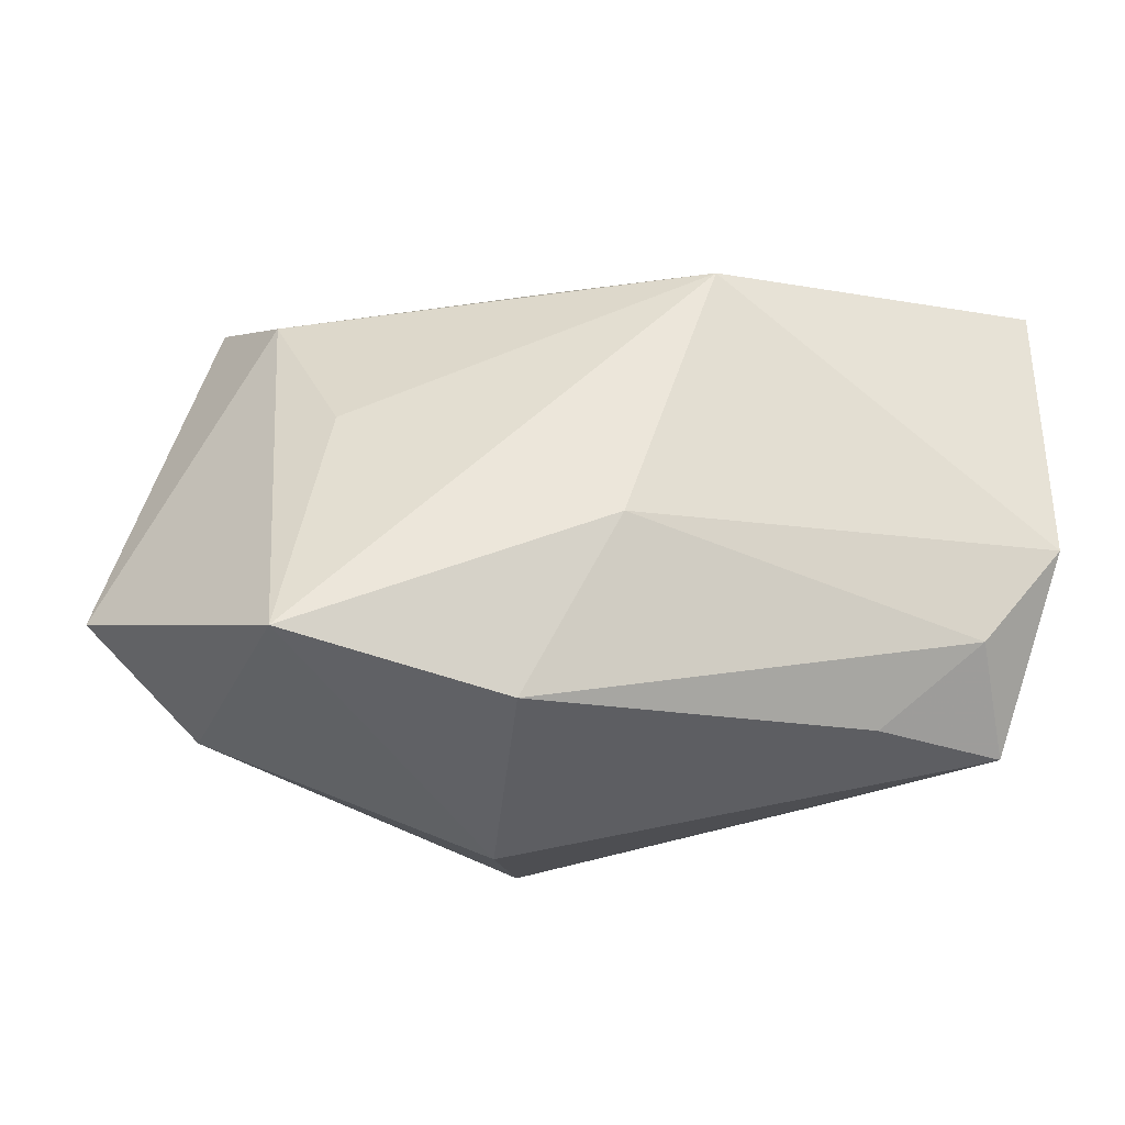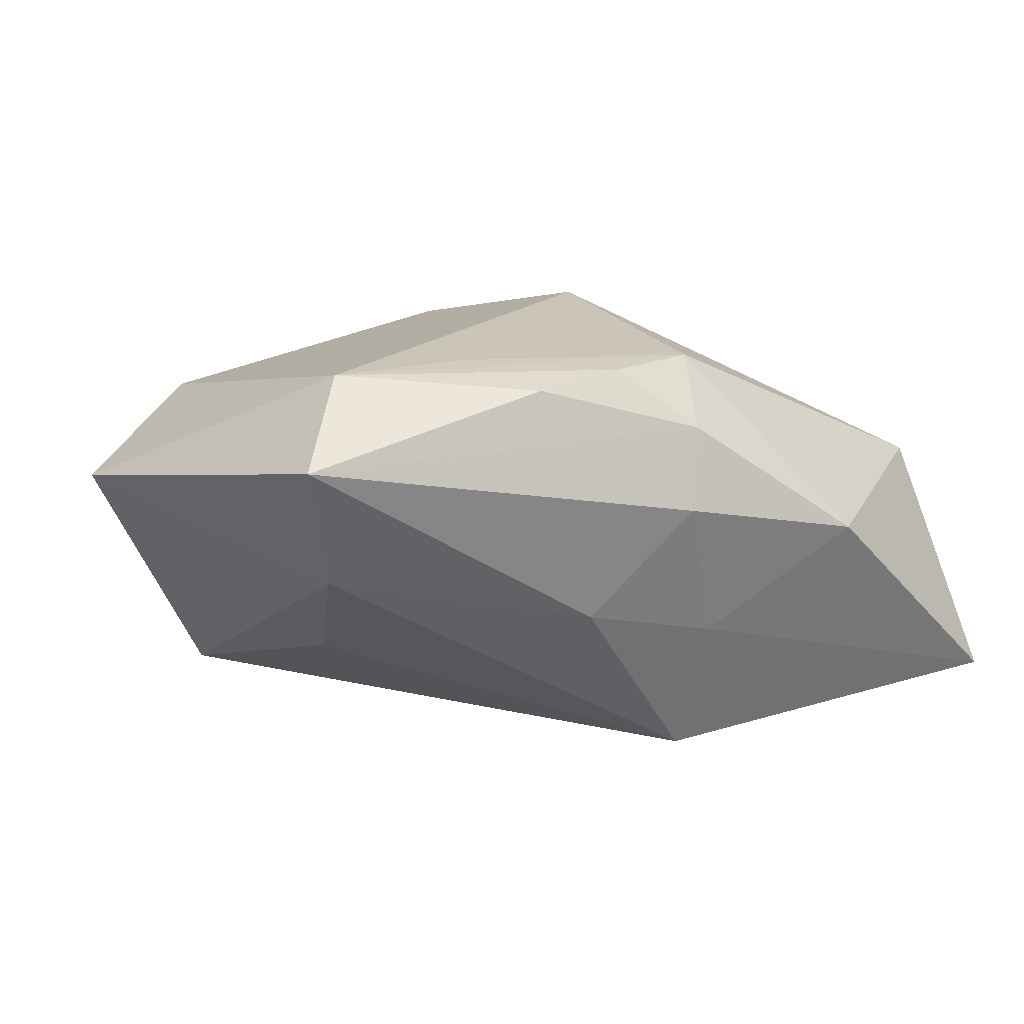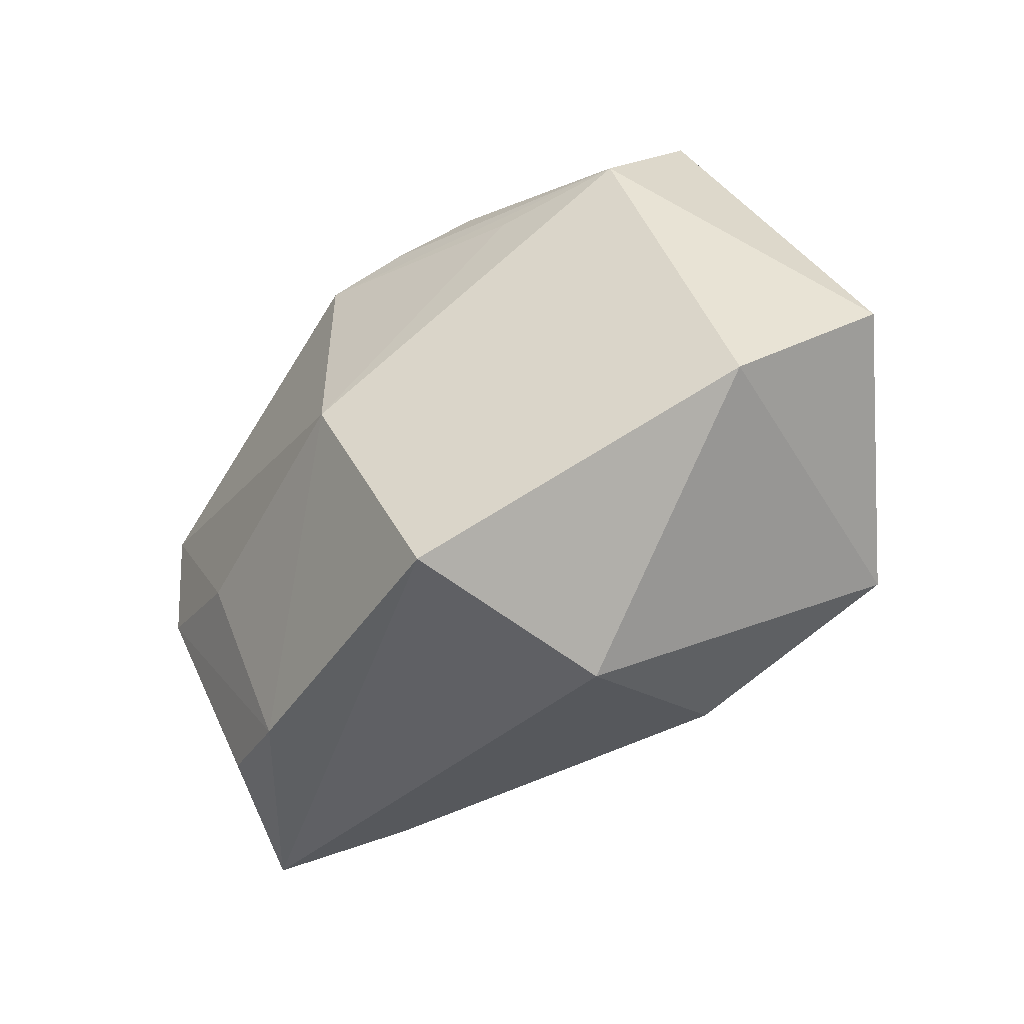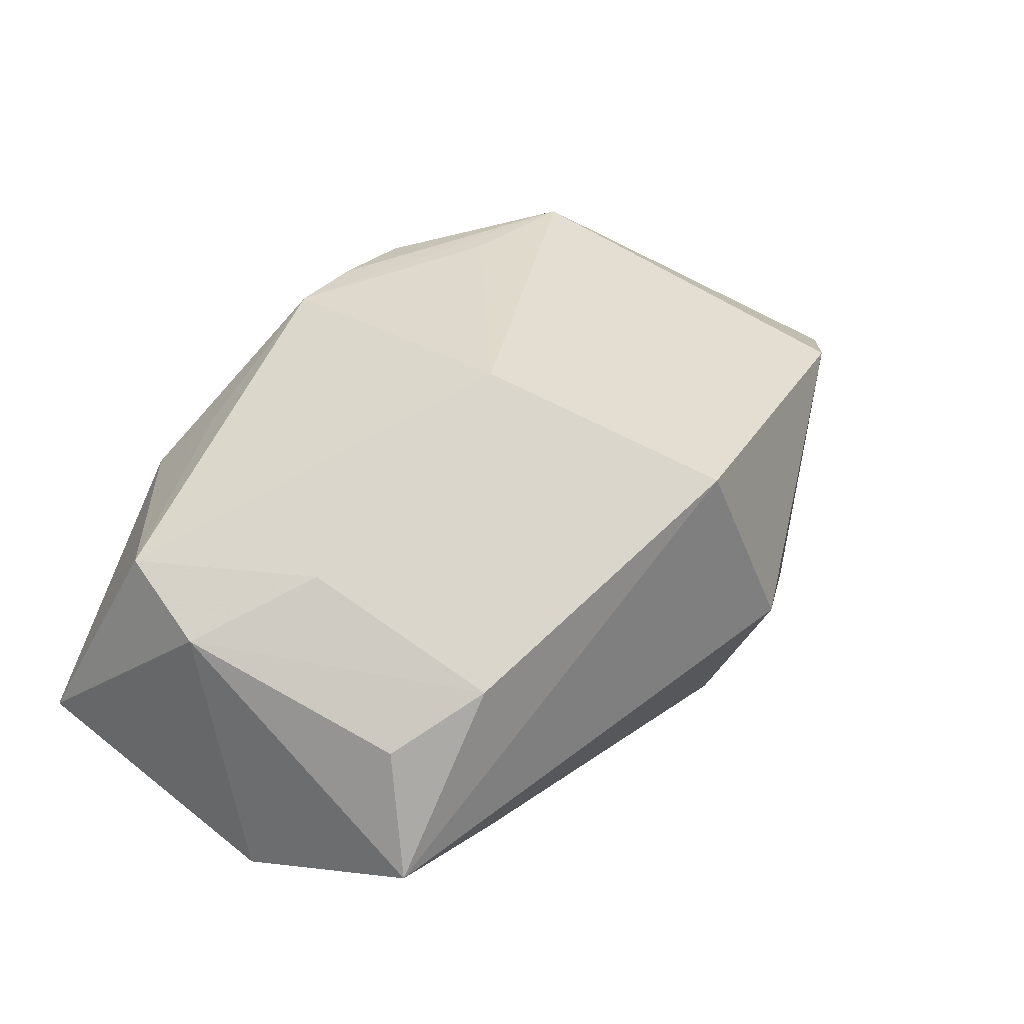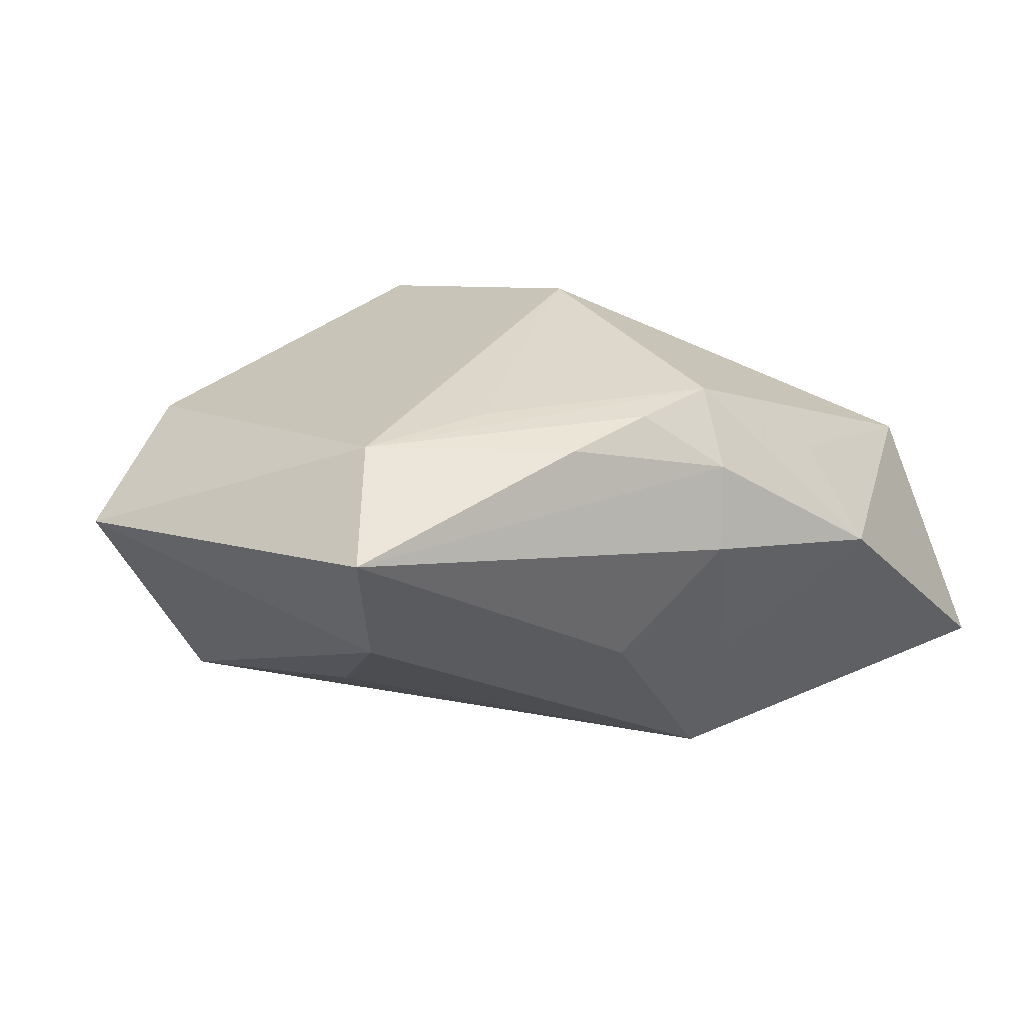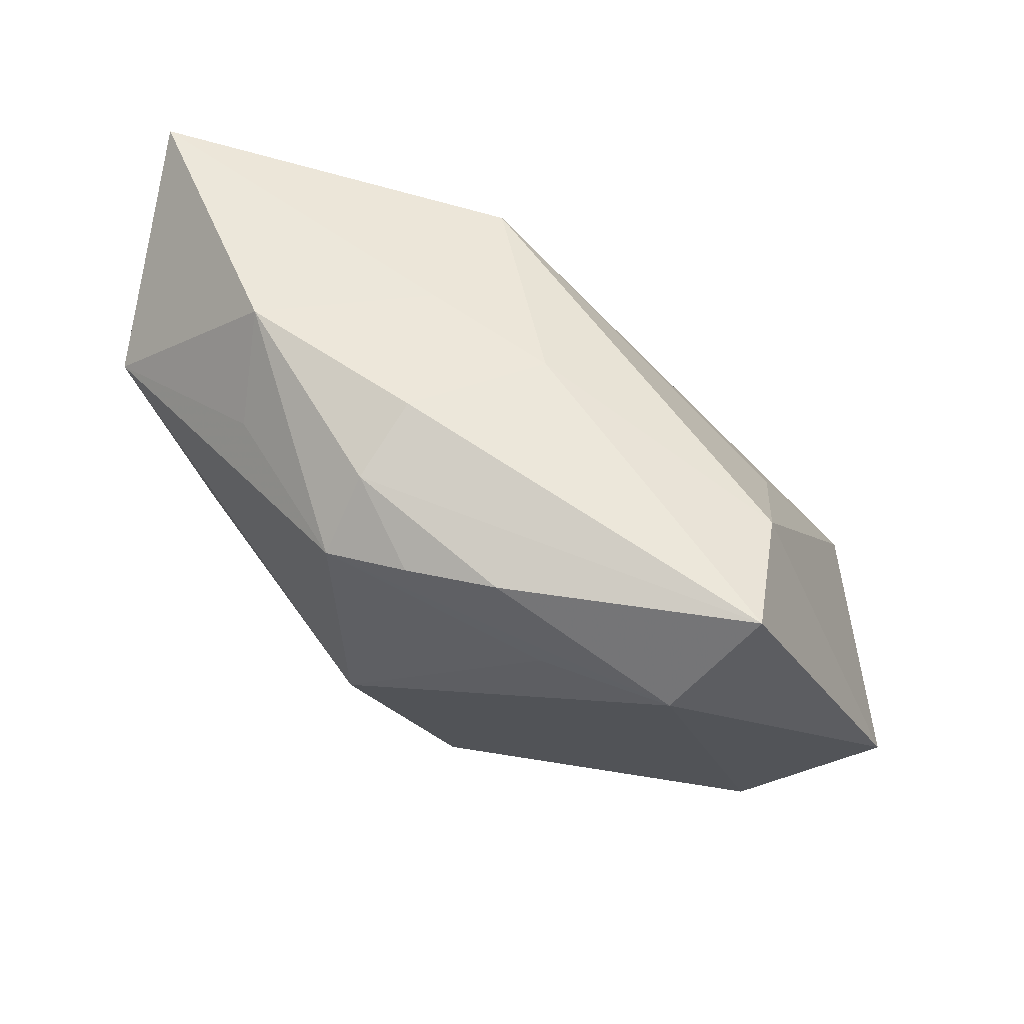
<metadata>
{"format":"obj","ext":"obj","renderer":"f3d","projection":"perspective","resolution":1024,"background":"white","views":[{"elev":-18.0,"azim":160.7,"up":"+Y"},{"elev":20.0,"azim":157.6,"up":"+Z"},{"elev":-56.3,"azim":30.0,"up":"+Y"},{"elev":32.4,"azim":-47.4,"up":"+Z"},{"elev":30.7,"azim":150.5,"up":"+Z"},{"elev":59.3,"azim":22.1,"up":"+Y"}]}
</metadata>
<code>
v 0.001226 0.01845 0.019
v 0.0119 -0.0175 -0.01672
v 0.01274 0.01242 0.01947
v -0.0322 -0.002304 -0.01897
v -0.005957 0.02206 -0.003721
v 0.03972 -0.008323 0.006455
v 0.004967 0.02187 -0.0009634
v -0.004938 -0.005585 0.01945
v -0.03279 0.002479 0.002566
v -0.0273 -0.01525 -0.002828
v -0.01796 0.02416 0.004564
v -0.005562 0.01695 0.01918
v -0.004791 0.01892 -0.01555
v 0.02344 0.006306 -0.006683
v 0.008603 0.01969 0.01837
v -0.00305 0.02416 0.008068
v -0.004515 0.02175 0.01432
v -0.03462 0.02062 -0.0123
v -0.02398 -0.003737 0.007454
v 0.004443 -0.003174 -0.01897
v 0.02956 -0.0158 0.01165
v 0.0297 -0.0132 -0.01464
v -0.01661 0.01759 0.01103
v -0.02504 -0.01043 -0.01897
v -0.02906 -0.01813 -0.01323
v -0.02052 -0.01933 0.001653
v 0.008926 -0.02636 -0.002085
v 0.02356 0.01266 0.01944
v -0.03129 0.01101 0.005988
v 0.02615 0.0176 0.003693
v 0.02853 0.02089 0.01432
v -0.01746 -0.01721 -0.01536
v 0.001889 -0.0247 0.01377
f 22 21 27
f 6 21 22
f 33 25 27
f 33 21 8
f 27 21 33
f 6 31 28
f 28 21 6
f 8 21 28
f 25 24 32
f 14 22 13
f 30 31 6
f 6 22 30
f 22 14 30
f 30 14 13
f 13 22 20
f 4 24 25
f 4 18 13
f 13 20 4
f 4 20 24
f 2 32 24
f 2 20 22
f 24 20 2
f 2 22 27
f 27 25 2
f 25 32 2
f 13 18 5
f 26 33 8
f 8 19 26
f 25 33 26
f 26 10 25
f 13 5 7
f 7 30 13
f 31 30 7
f 7 16 31
f 7 5 16
f 15 28 31
f 15 1 28
f 28 1 12
f 1 15 17
f 17 12 1
f 31 16 17
f 17 15 31
f 8 28 3
f 3 12 8
f 28 12 3
f 29 19 8
f 8 12 29
f 12 17 11
f 18 29 11
f 11 17 16
f 11 5 18
f 16 5 11
f 19 29 9
f 9 26 19
f 10 26 9
f 25 10 9
f 9 4 25
f 18 4 9
f 9 29 18
f 23 29 12
f 12 11 23
f 23 11 29

</code>
